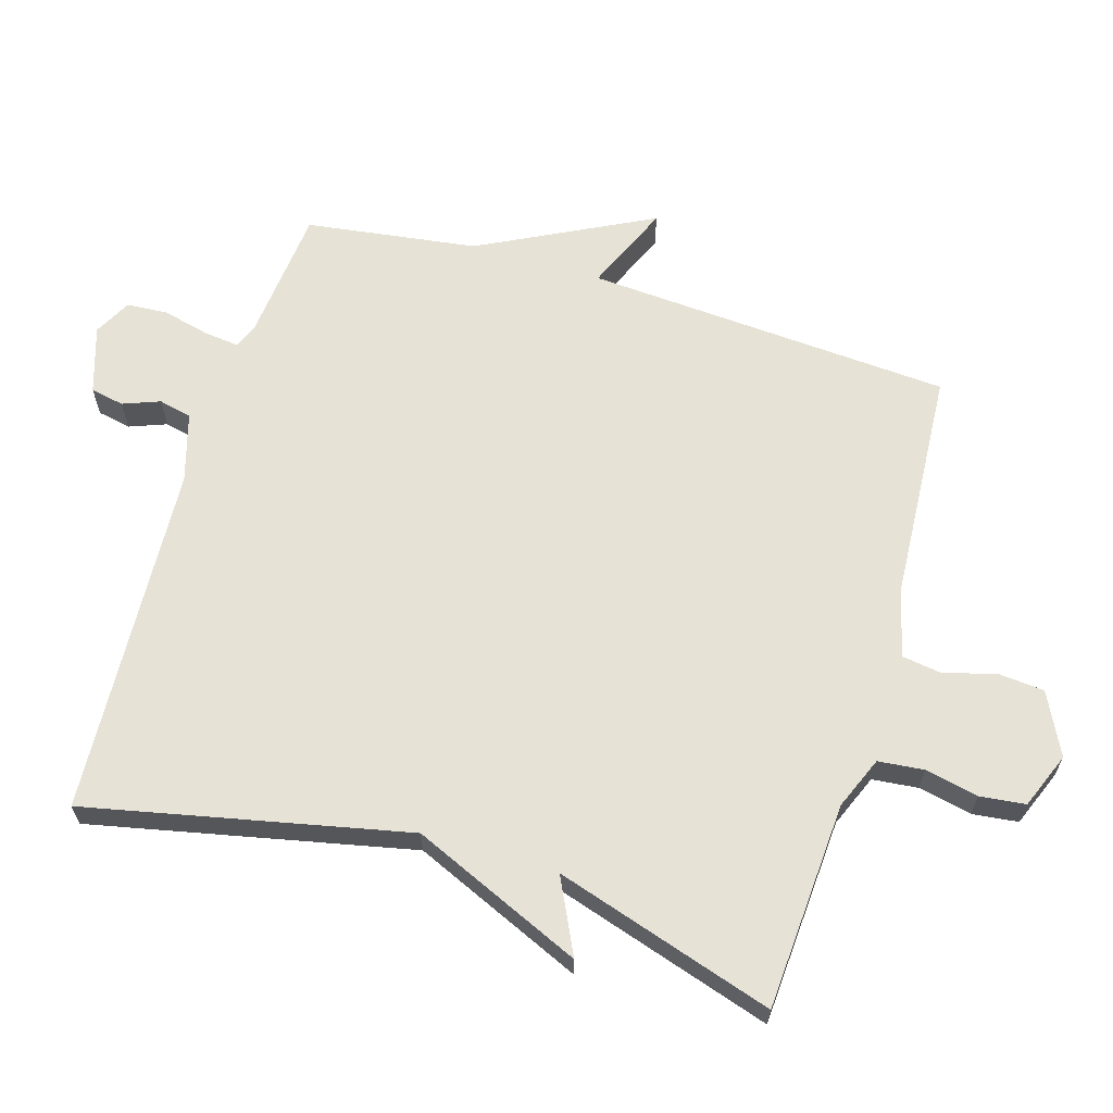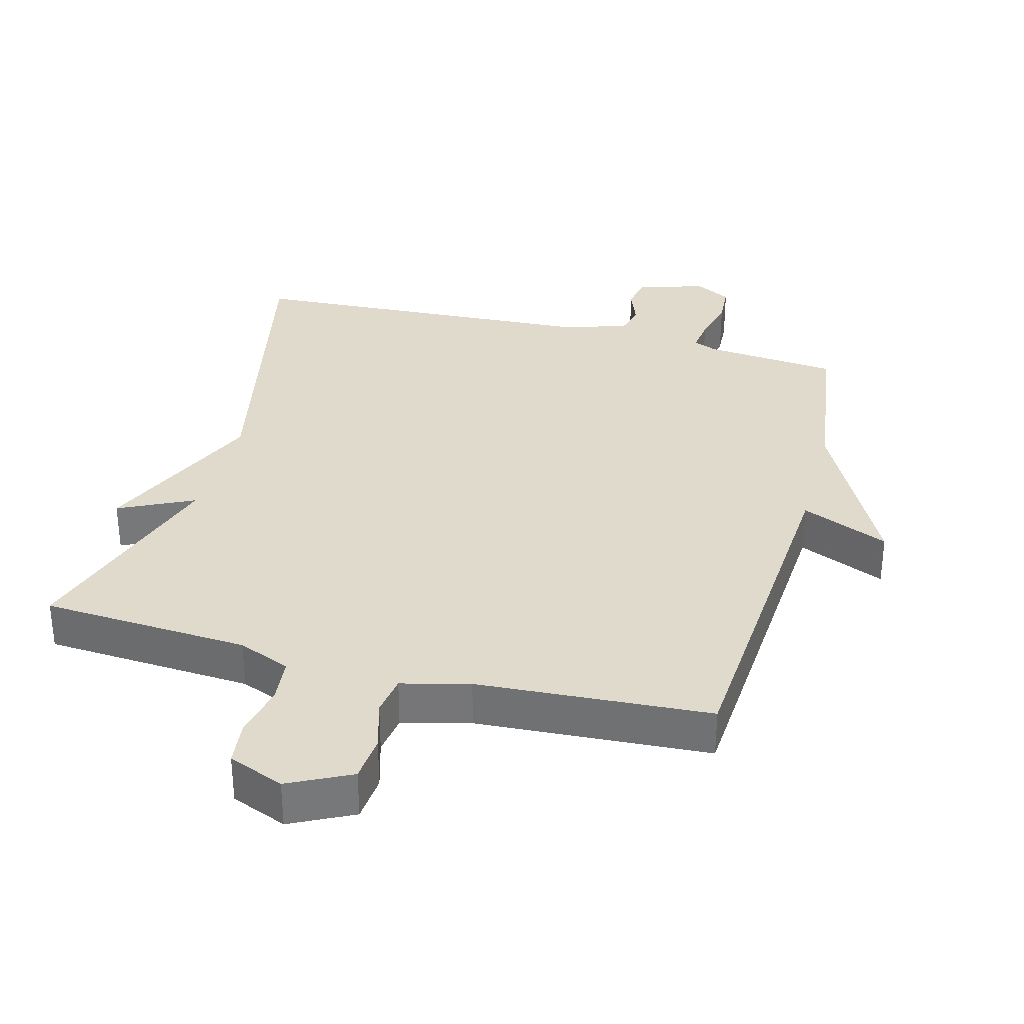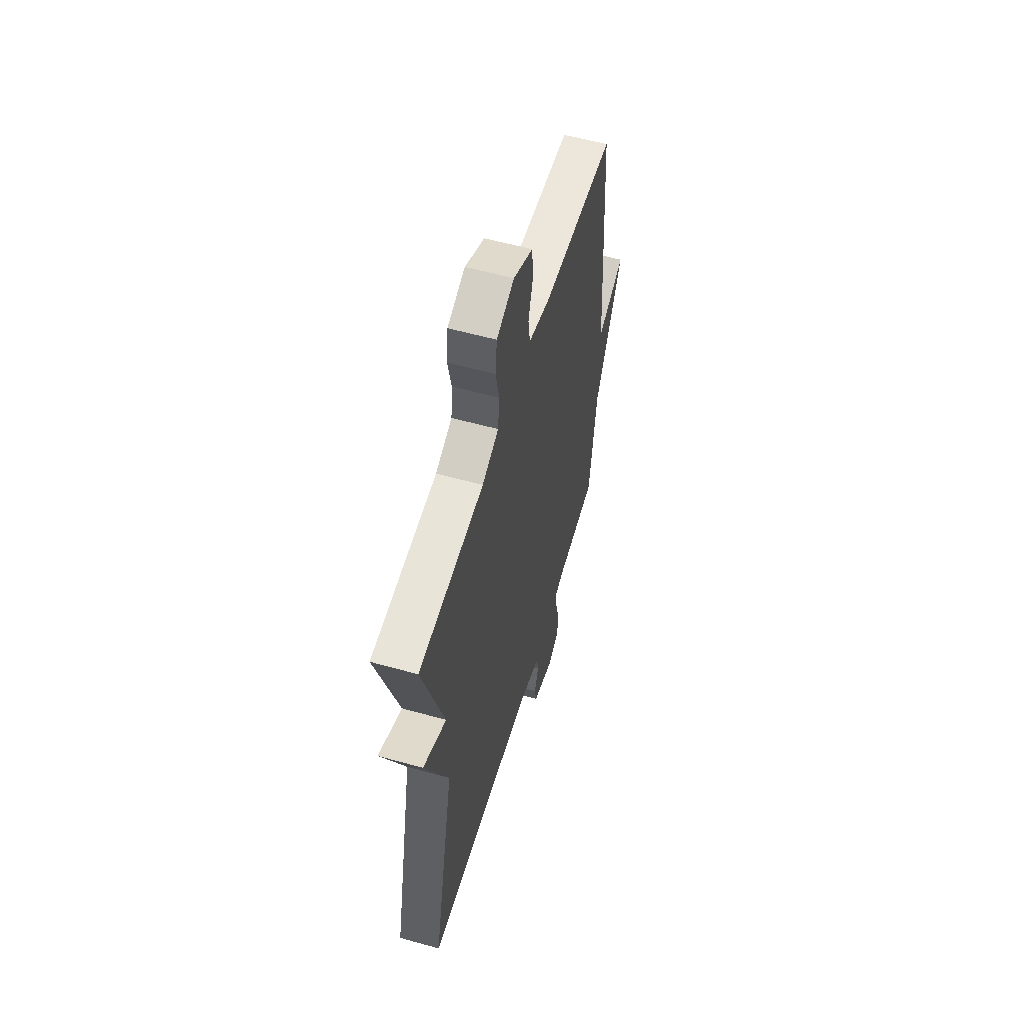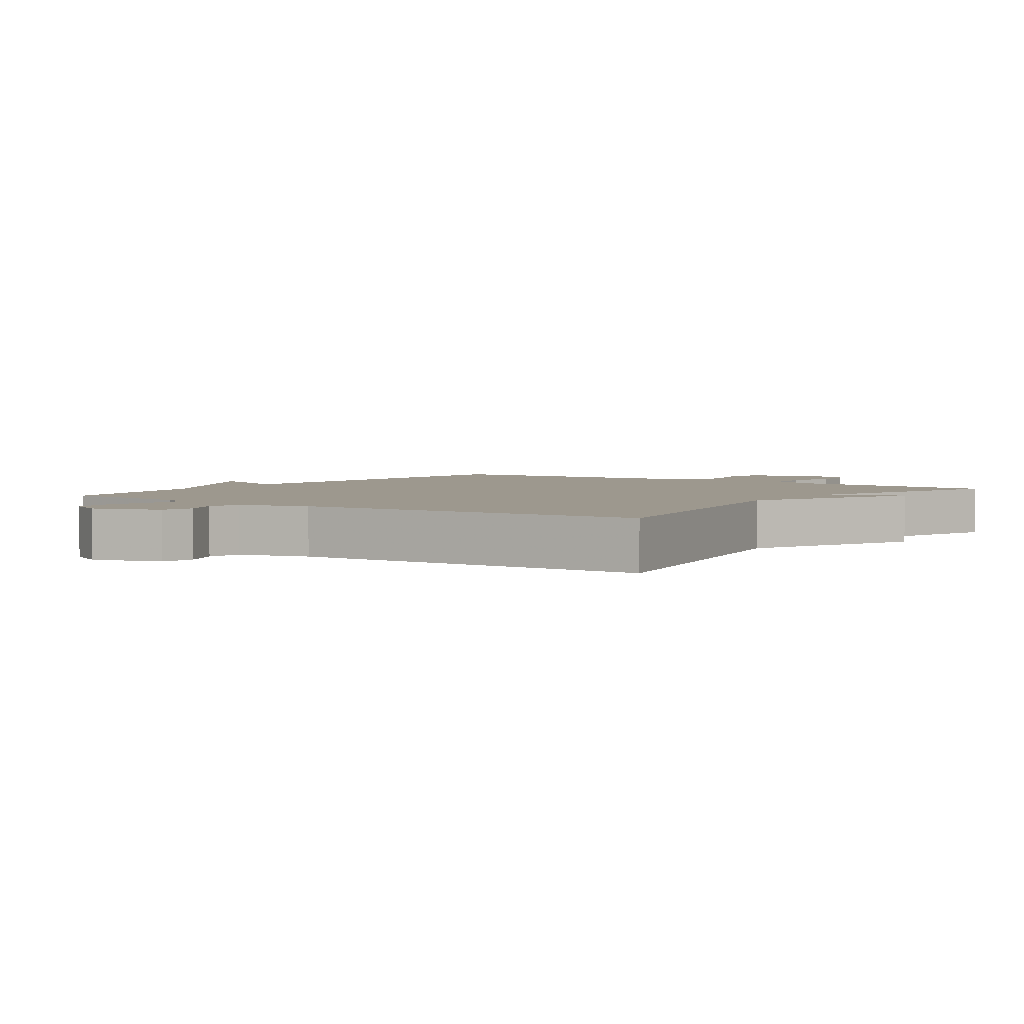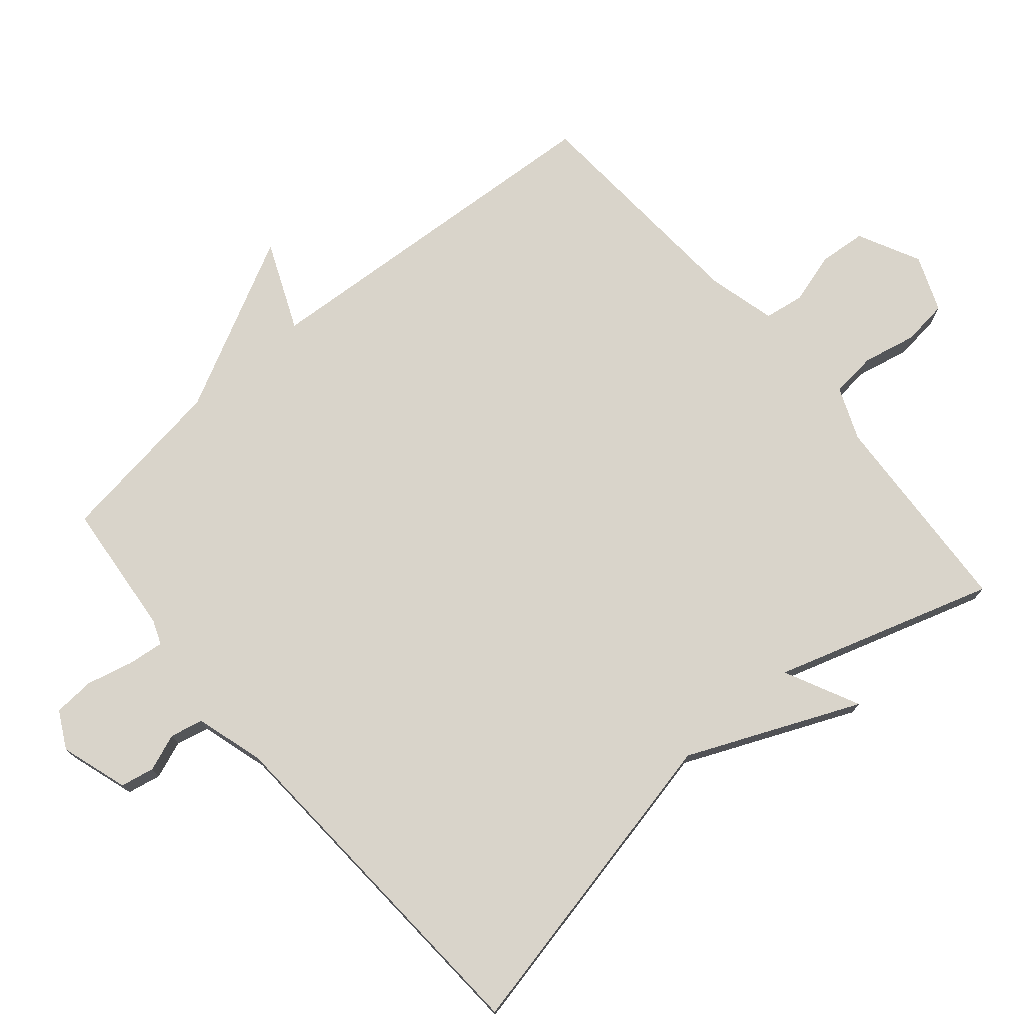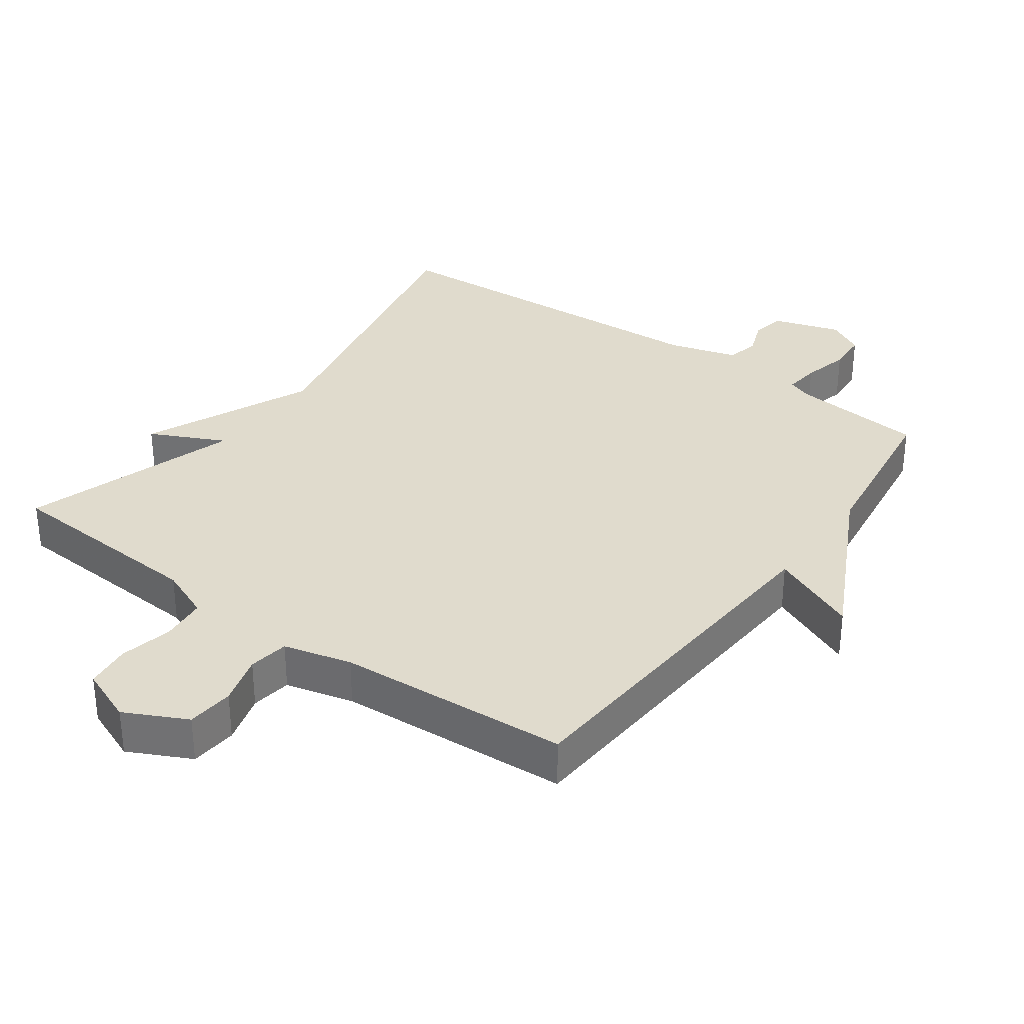
<metadata>
{"format":"obj","ext":"obj","renderer":"f3d","projection":"perspective","resolution":1024,"background":"white","views":[{"elev":63.8,"azim":-73.2,"up":"+Y"},{"elev":33.0,"azim":15.0,"up":"+Y"},{"elev":57.4,"azim":-73.8,"up":"+Z"},{"elev":3.2,"azim":-144.2,"up":"+Y"},{"elev":74.8,"azim":-130.4,"up":"+Y"},{"elev":33.2,"azim":36.0,"up":"+Y"}]}
</metadata>
<code>
v 0.5 0.07 -0.5
v 0.3 0.07 -0.519
v 0.264 0.07 -0.533
v 0.27 0.07 -0.586
v 0.287 0.07 -0.656
v 0.283 0.07 -0.717
v 0.228 0.07 -0.746
v 0.128 0.07 -0.714
v 0.118 0.07 -0.664
v 0.139 0.07 -0.609
v 0.128 0.07 -0.56
v 0.026 0.07 -0.53
v -0.5 0.07 -0.5
v -0.398 0.07 -0.025
v -0.509 0.07 0.229
v -0.398 0.07 0.175
v -0.5 0.07 0.5
v -0.191 0.07 0.519
v -0.113 0.07 0.551
v -0.106 0.07 0.619
v -0.123 0.07 0.698
v -0.115 0.07 0.766
v -0.032 0.07 0.799
v 0.06 0.07 0.753
v 0.066 0.07 0.683
v 0.044 0.07 0.608
v 0.053 0.07 0.548
v 0.154 0.07 0.522
v 0.5 0.07 0.5
v 0.536 0.07 -0.045
v 0.667 0.07 0.011
v 0.536 0.07 -0.245
v 0.5 0 -0.5
v 0.3 0 -0.519
v 0.264 0 -0.533
v 0.27 0 -0.586
v 0.287 0 -0.656
v 0.283 0 -0.717
v 0.228 0 -0.746
v 0.128 0 -0.714
v 0.118 0 -0.664
v 0.139 0 -0.609
v 0.128 0 -0.56
v 0.026 0 -0.53
v -0.5 0 -0.5
v -0.398 0 -0.025
v -0.509 0 0.229
v -0.398 0 0.175
v -0.5 0 0.5
v -0.191 0 0.519
v -0.113 0 0.551
v -0.106 0 0.619
v -0.123 0 0.698
v -0.115 0 0.766
v -0.032 0 0.799
v 0.06 0 0.753
v 0.066 0 0.683
v 0.044 0 0.608
v 0.053 0 0.548
v 0.154 0 0.522
v 0.5 0 0.5
v 0.536 0 -0.045
v 0.667 0 0.011
v 0.536 0 -0.245
f 30 31 32
f 32 1 2
f 30 32 2
f 29 30 2
f 28 29 2
f 27 28 2 3
f 24 25 26
f 23 24 26
f 22 23 26
f 21 22 26
f 20 21 26
f 19 20 26 27
f 27 3 4
f 19 27 4
f 18 19 4
f 4 5 6
f 18 4 6
f 17 18 6
f 16 17 6
f 14 15 16 6
f 12 13 14
f 11 12 14
f 8 9 10
f 7 8 10
f 6 7 10
f 6 10 11
f 6 11 14
f 64 63 62
f 34 33 64
f 34 64 62
f 34 62 61
f 34 61 60
f 35 34 60 59
f 58 57 56
f 58 56 55
f 58 55 54
f 58 54 53
f 58 53 52
f 59 58 52 51
f 36 35 59
f 36 59 51
f 36 51 50
f 38 37 36
f 38 36 50
f 38 50 49
f 38 49 48
f 38 48 47 46
f 46 45 44
f 46 44 43
f 42 41 40
f 42 40 39
f 42 39 38
f 43 42 38
f 46 43 38
f 1 33 34 2
f 2 34 35 3
f 3 35 36 4
f 4 36 37 5
f 5 37 38 6
f 6 38 39 7
f 7 39 40 8
f 8 40 41 9
f 9 41 42 10
f 10 42 43 11
f 11 43 44 12
f 12 44 45 13
f 13 45 46 14
f 14 46 47 15
f 15 47 48 16
f 16 48 49 17
f 17 49 50 18
f 18 50 51 19
f 19 51 52 20
f 20 52 53 21
f 21 53 54 22
f 22 54 55 23
f 23 55 56 24
f 24 56 57 25
f 25 57 58 26
f 26 58 59 27
f 27 59 60 28
f 28 60 61 29
f 29 61 62 30
f 30 62 63 31
f 31 63 64 32
f 32 64 33 1

</code>
